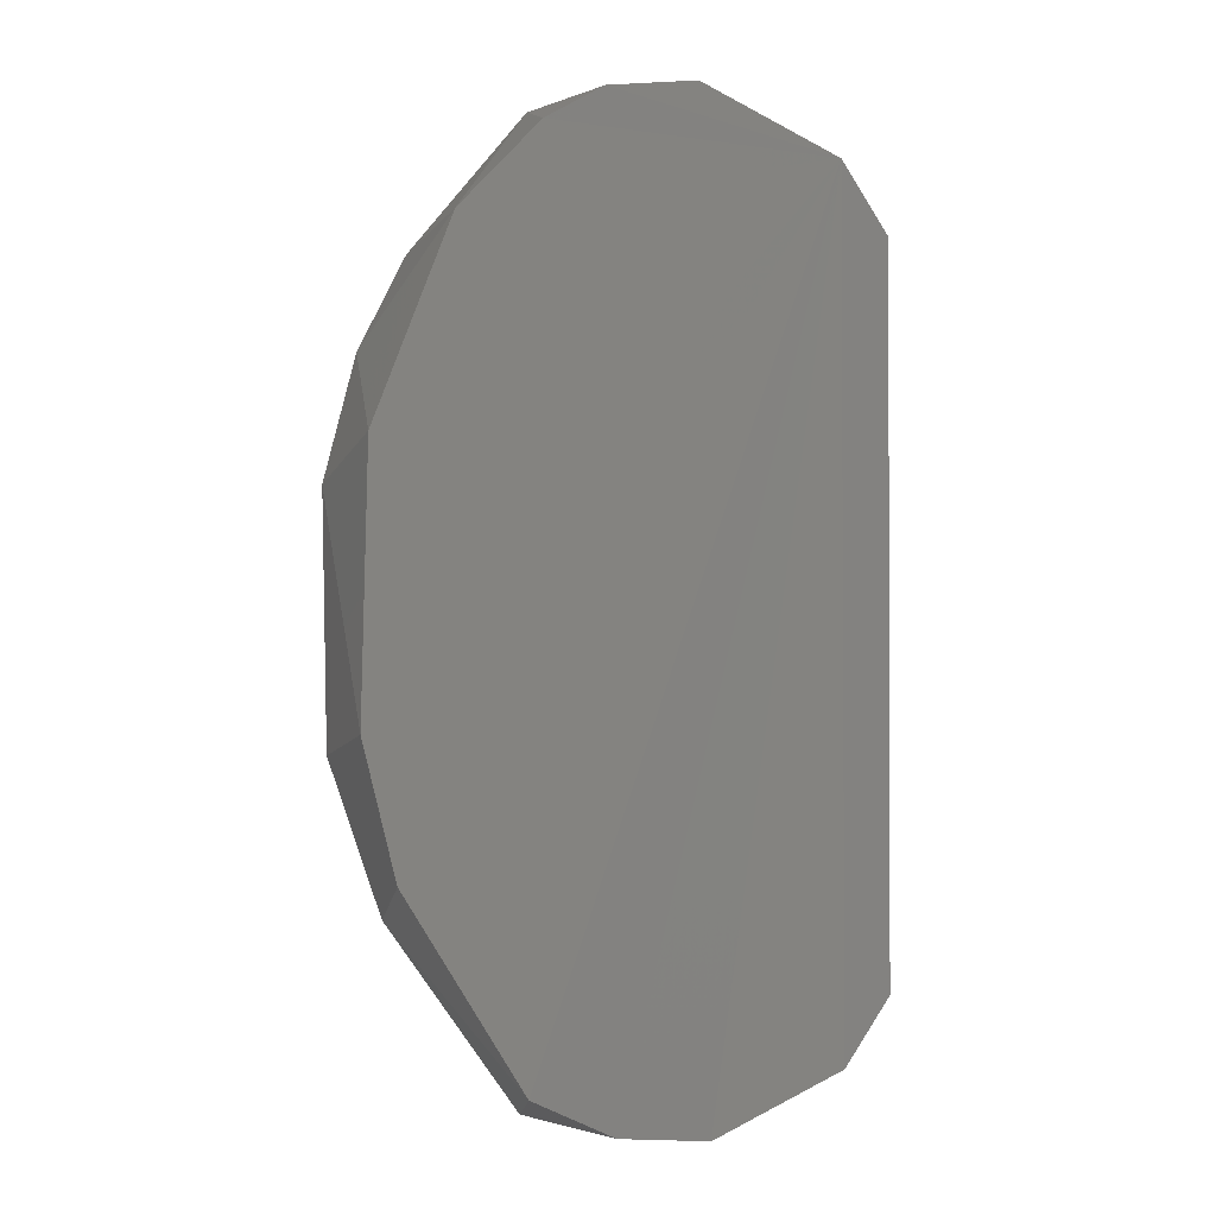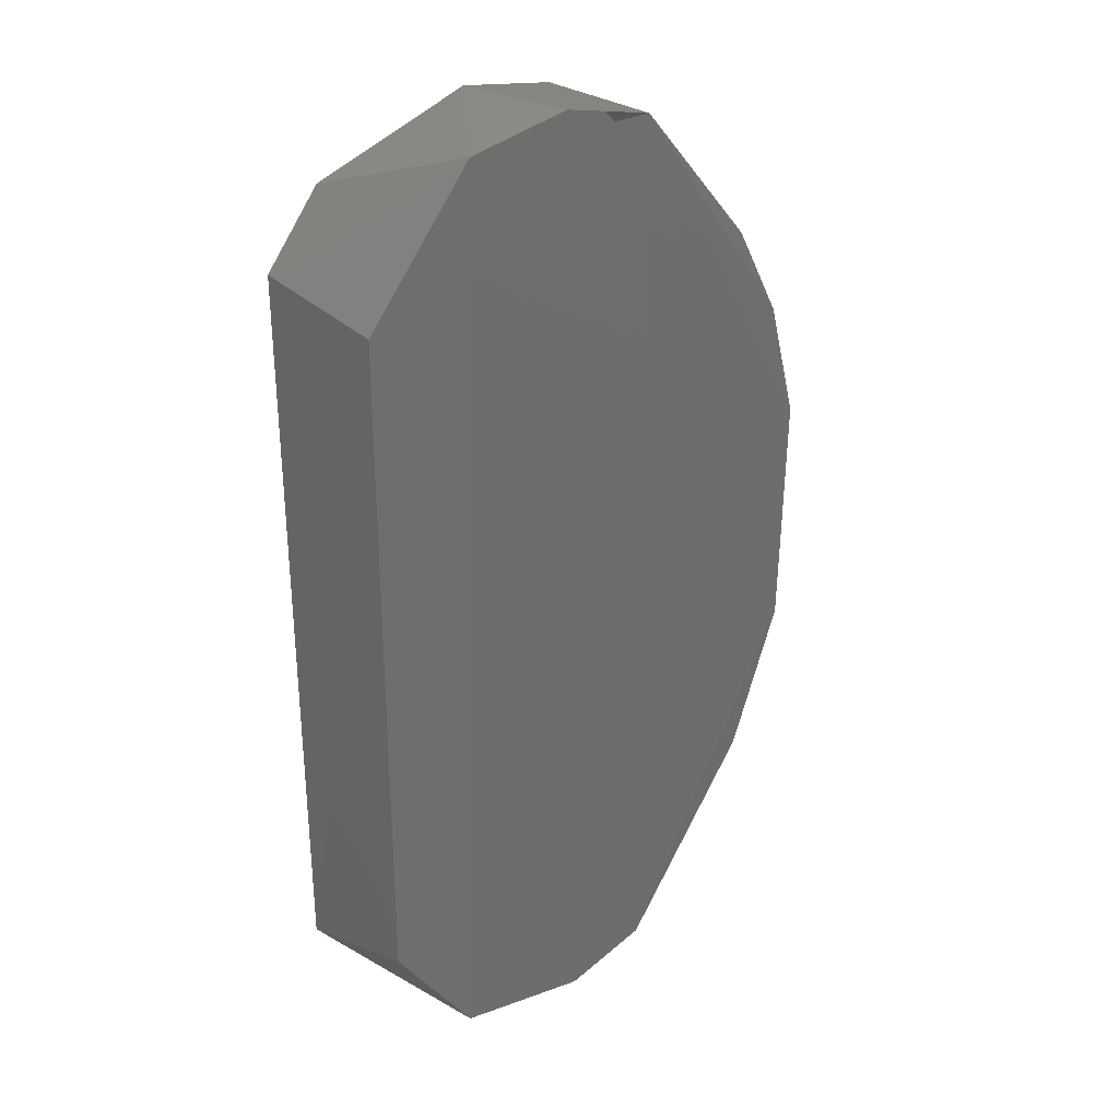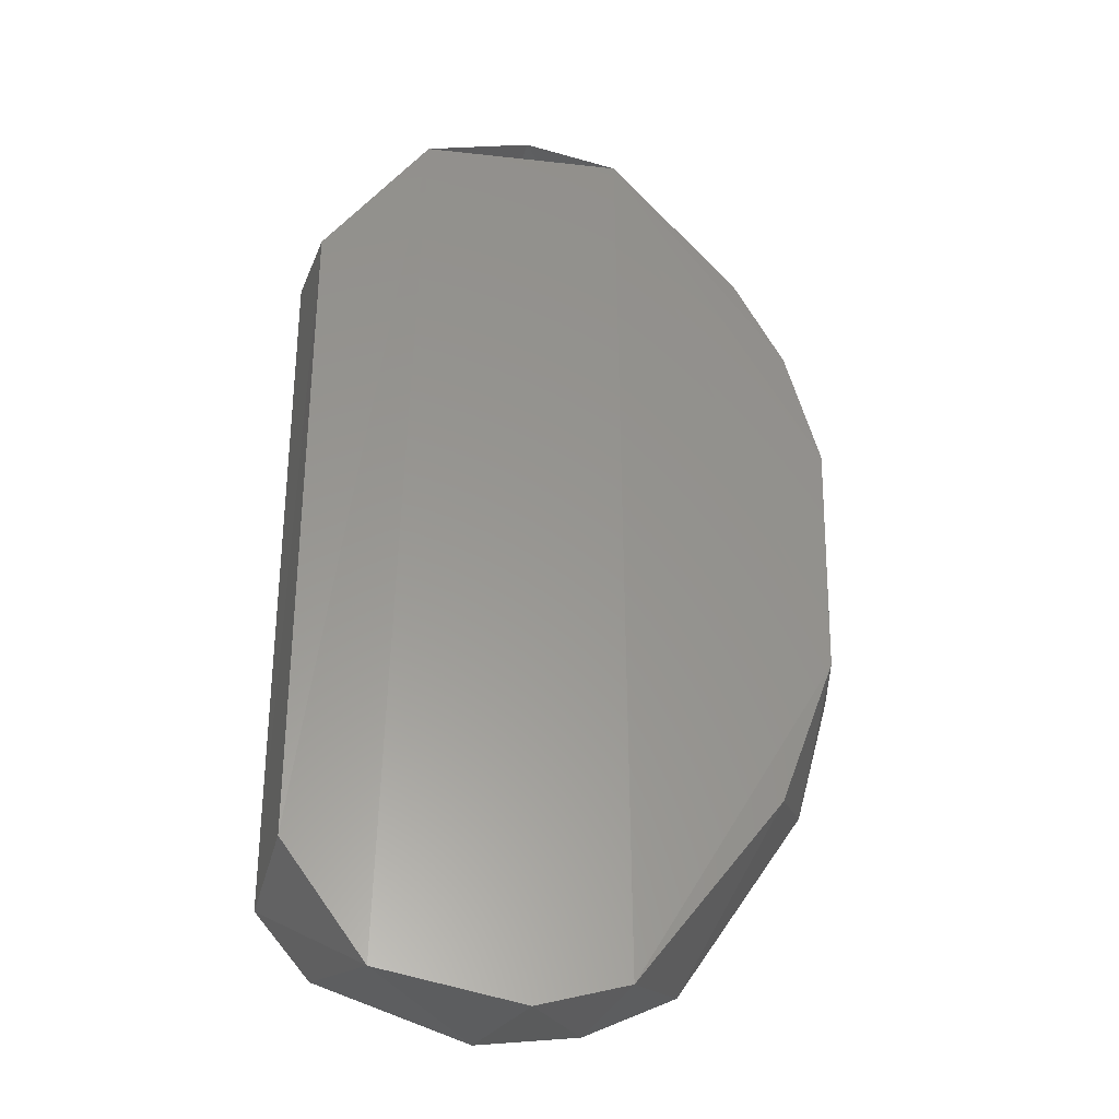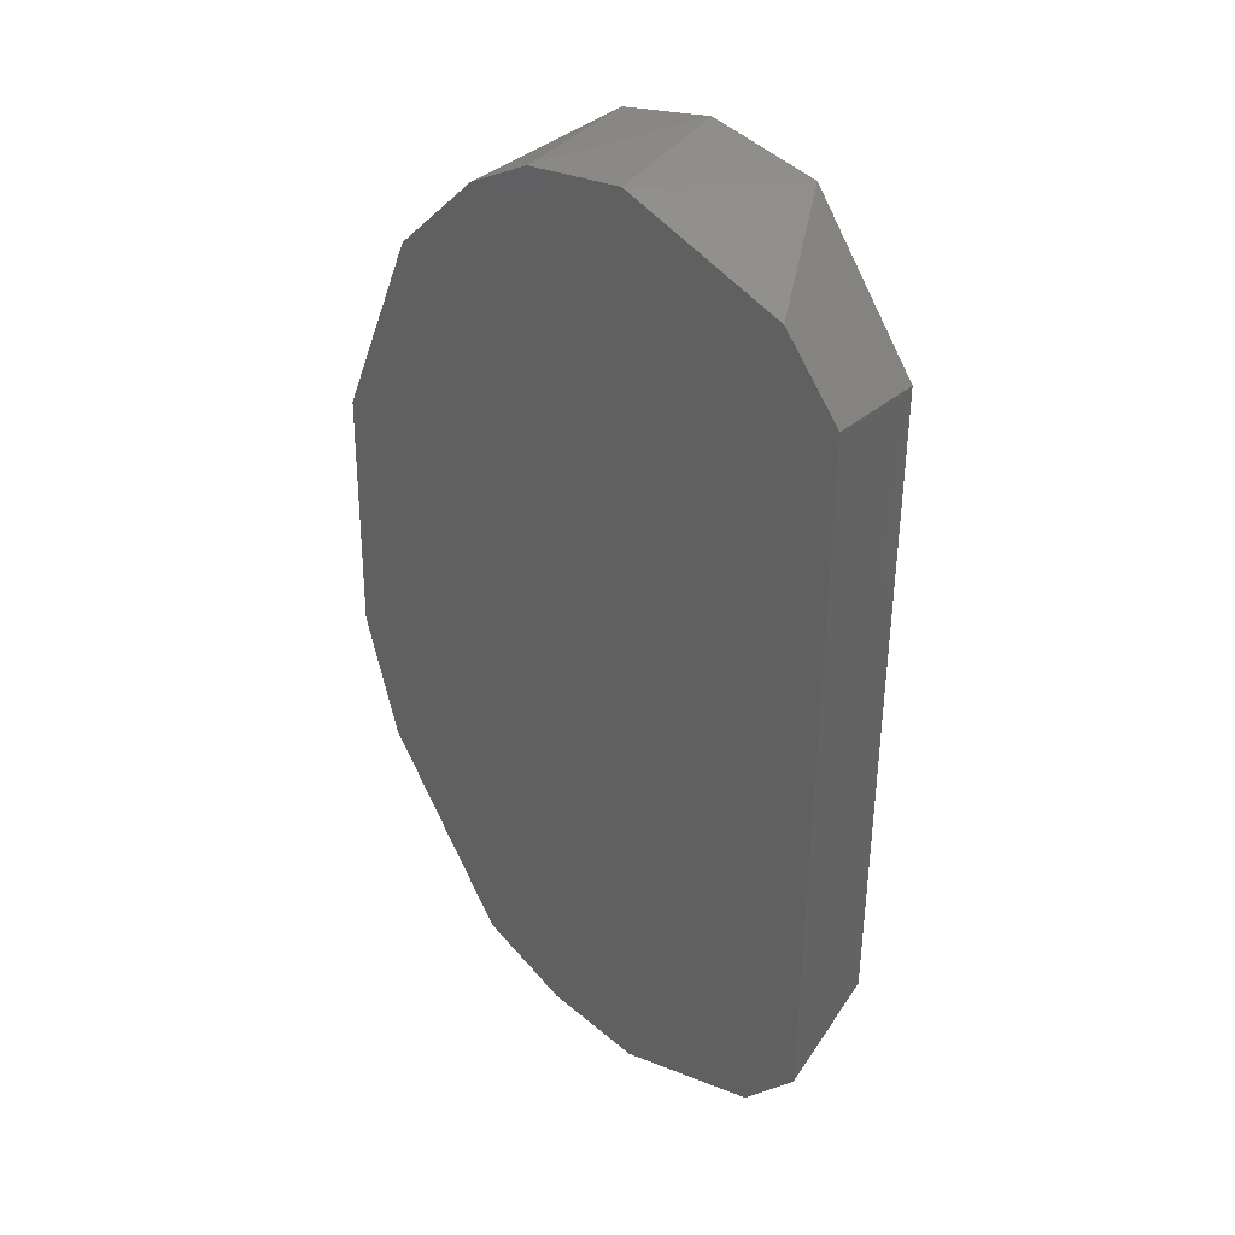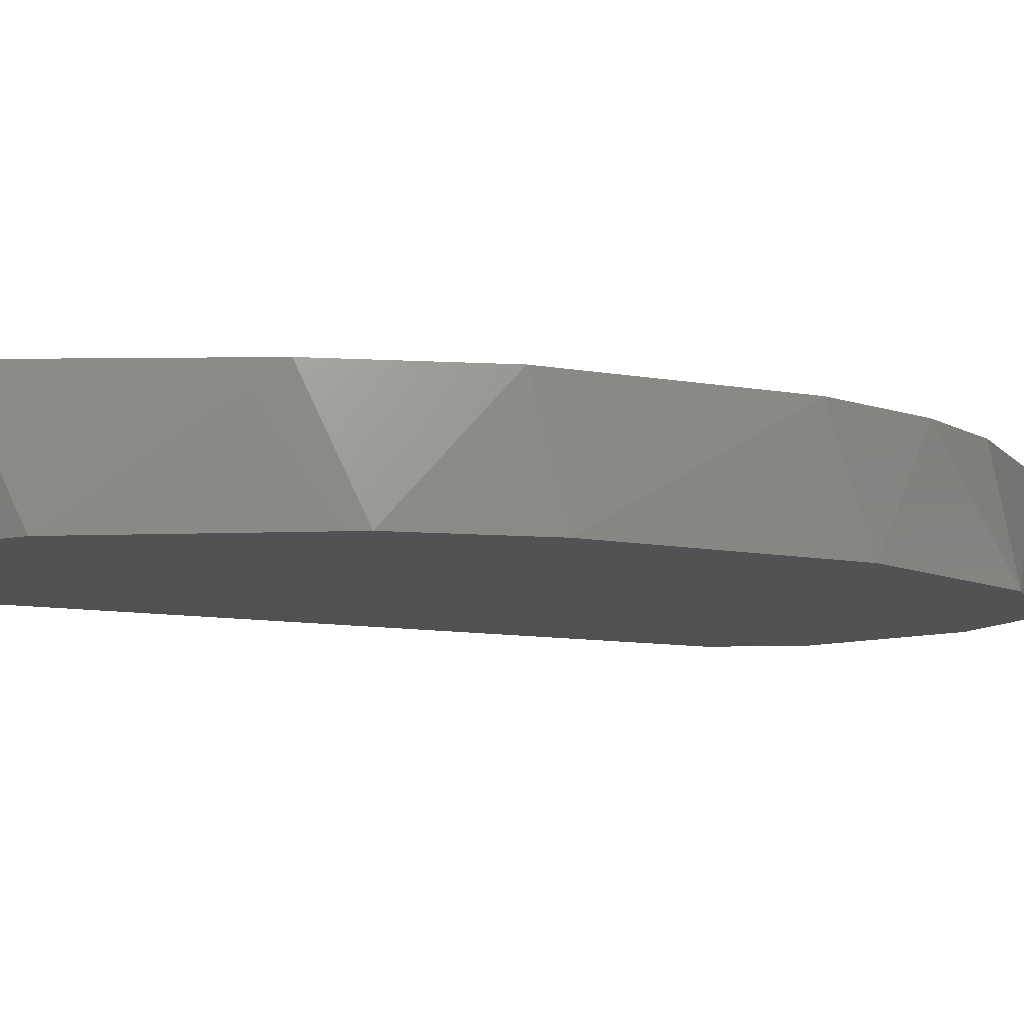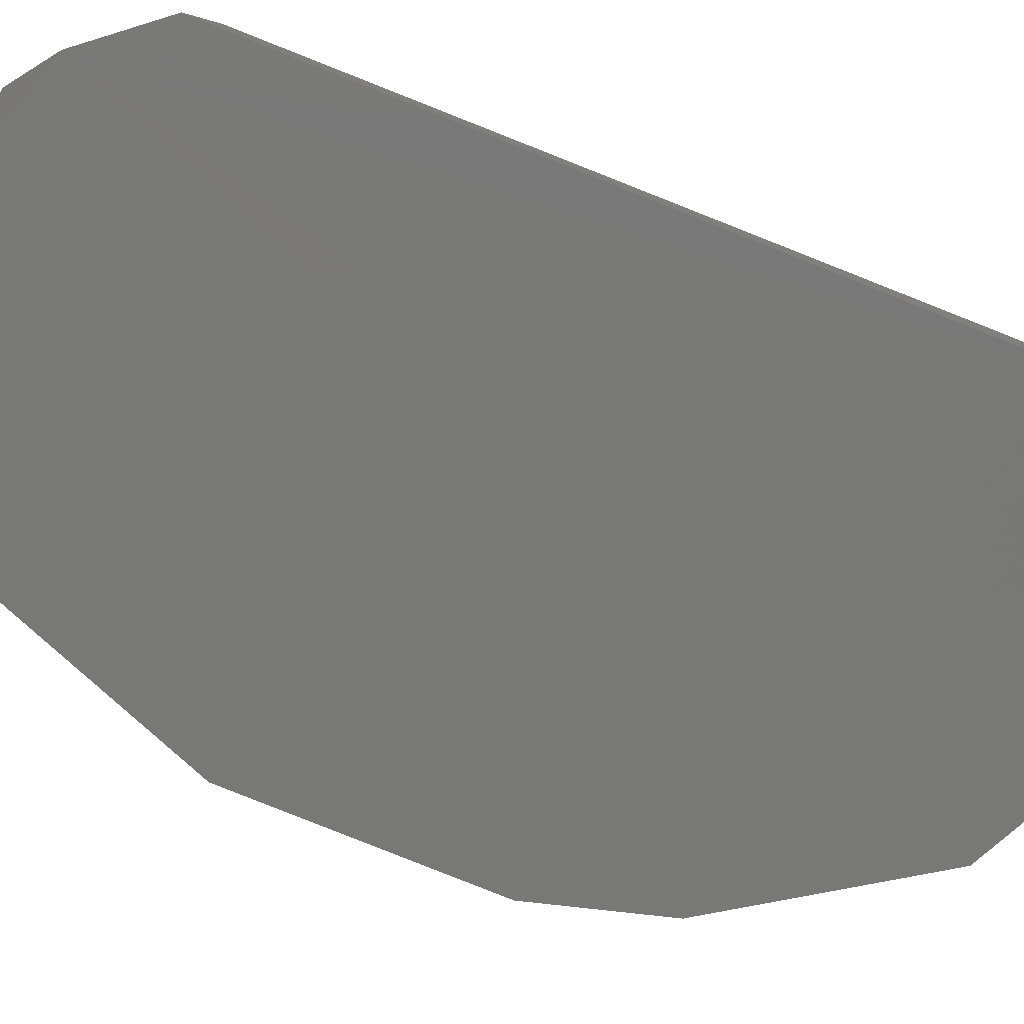
<metadata>
{"format":"stl","ext":"stl","renderer":"f3d","projection":"perspective","resolution":1024,"background":"white","views":[{"elev":-2.2,"azim":-30.9,"up":"+Z"},{"elev":30.2,"azim":139.9,"up":"+Z"},{"elev":-31.7,"azim":172.9,"up":"+Z"},{"elev":38.7,"azim":42.3,"up":"+Z"},{"elev":-8.4,"azim":-119.6,"up":"+Y"},{"elev":-70.7,"azim":68.1,"up":"+Y"}]}
</metadata>
<code>
# stl→obj: 27 verts, 49 faces
v 0.8079 -0.0548 0.4814
v 0.7978 -0.05475 0.4848
v 0.7916 -0.05475 0.4837
v 0.7876 -0.05473 0.4813
v 0.7822 -0.05471 0.4757
v 0.7771 -0.05471 0.4634
v 0.7767 -0.05472 0.4474
v 0.7788 -0.05472 0.4393
v 0.7867 -0.0548 0.4275
v 0.7923 -0.05475 0.4249
v 0.7986 -0.05475 0.4242
v 0.8079 -0.0548 0.4275
v 0.8113 -0.05473 0.4316
v 0.8114 -0.05475 0.4771
v 0.805 -0.04699 0.4256
v 0.8102 -0.0473 0.4331
v 0.796 -0.04699 0.4238
v 0.8102 -0.0473 0.4755
v 0.8035 -0.04699 0.484
v 0.7777 -0.0473 0.4611
v 0.7905 -0.04699 0.4253
v 0.7815 -0.0473 0.4369
v 0.7908 -0.04699 0.4836
v 0.7781 -0.0473 0.4461
v 0.7798 -0.0473 0.4686
v 0.7829 -0.0473 0.4744
v 0.7968 -0.04699 0.4851
f 1 2 3
f 1 3 4
f 1 4 5
f 1 5 6
f 1 6 7
f 1 7 8
f 1 8 9
f 1 9 10
f 1 10 11
f 1 11 12
f 1 12 13
f 13 14 1
f 15 16 13
f 15 11 17
f 13 16 18
f 13 18 14
f 19 1 14
f 19 14 18
f 19 18 16
f 19 16 15
f 6 20 7
f 21 9 22
f 23 19 15
f 23 15 17
f 23 17 21
f 23 21 24
f 23 24 20
f 20 25 23
f 23 26 5
f 23 3 27
f 2 27 3
f 2 1 19
f 2 19 27
f 24 21 22
f 24 7 20
f 12 11 15
f 12 15 13
f 8 7 24
f 8 24 22
f 8 22 9
f 10 9 21
f 10 21 17
f 10 17 11
f 25 20 6
f 25 6 5
f 25 5 26
f 25 26 23
f 4 3 23
f 4 23 5

</code>
